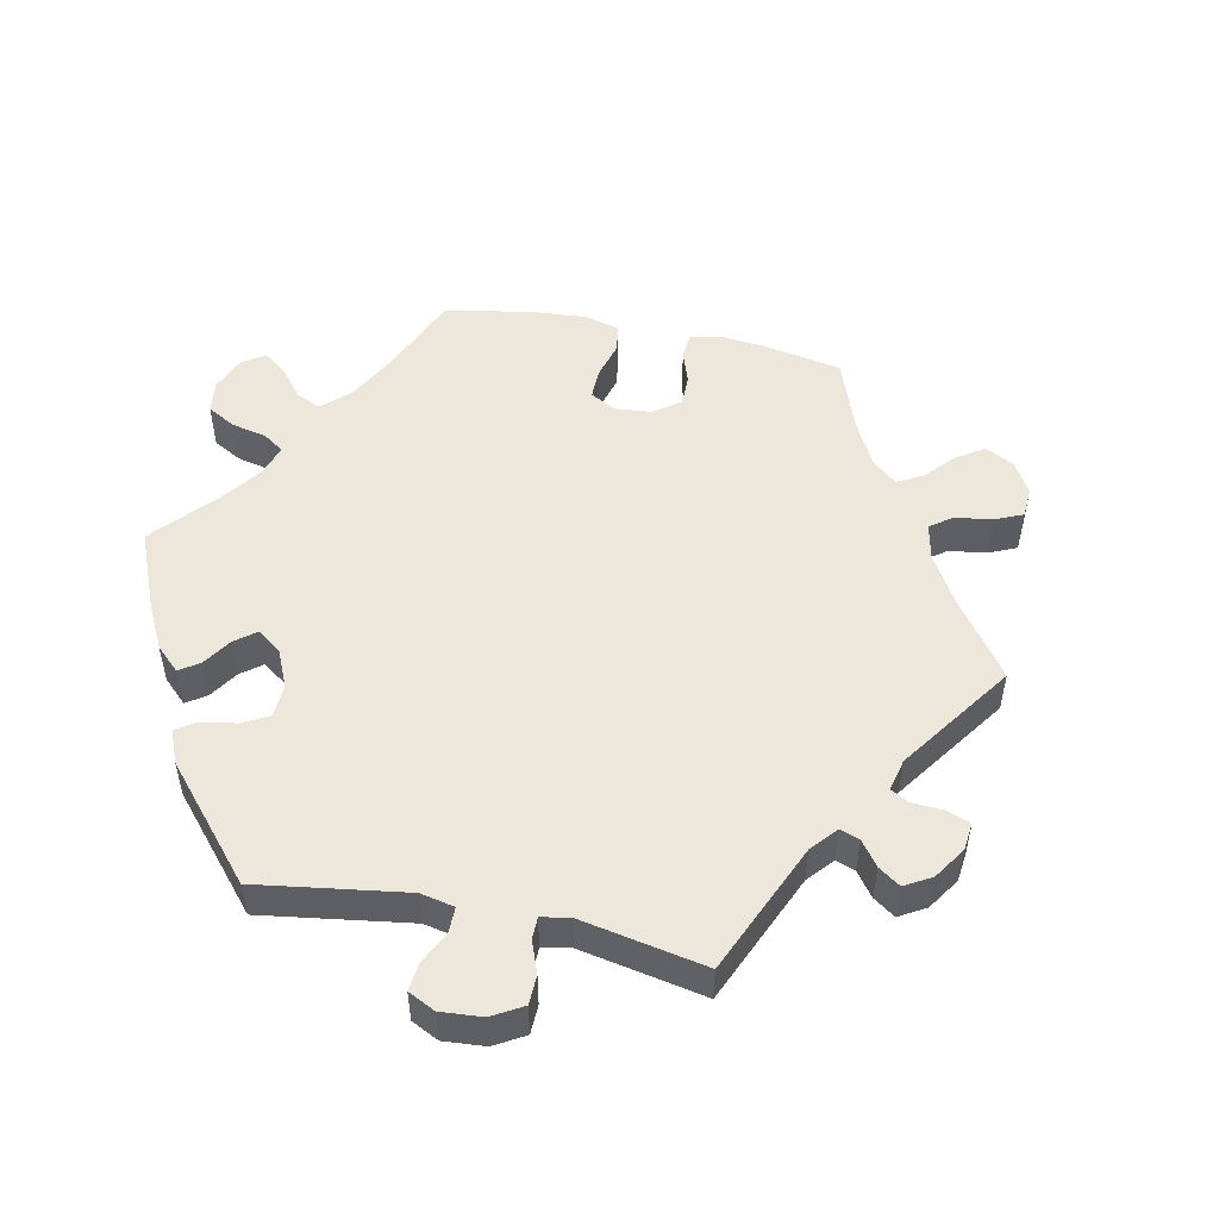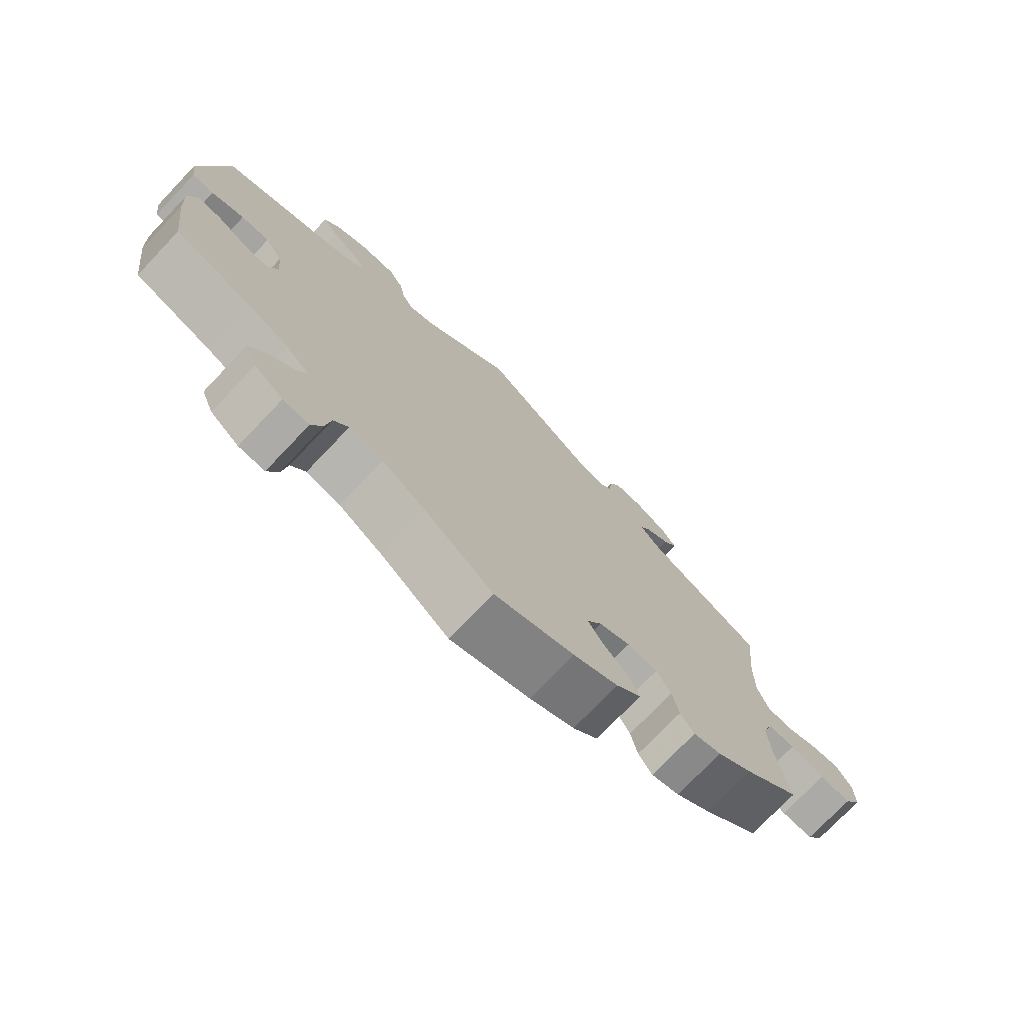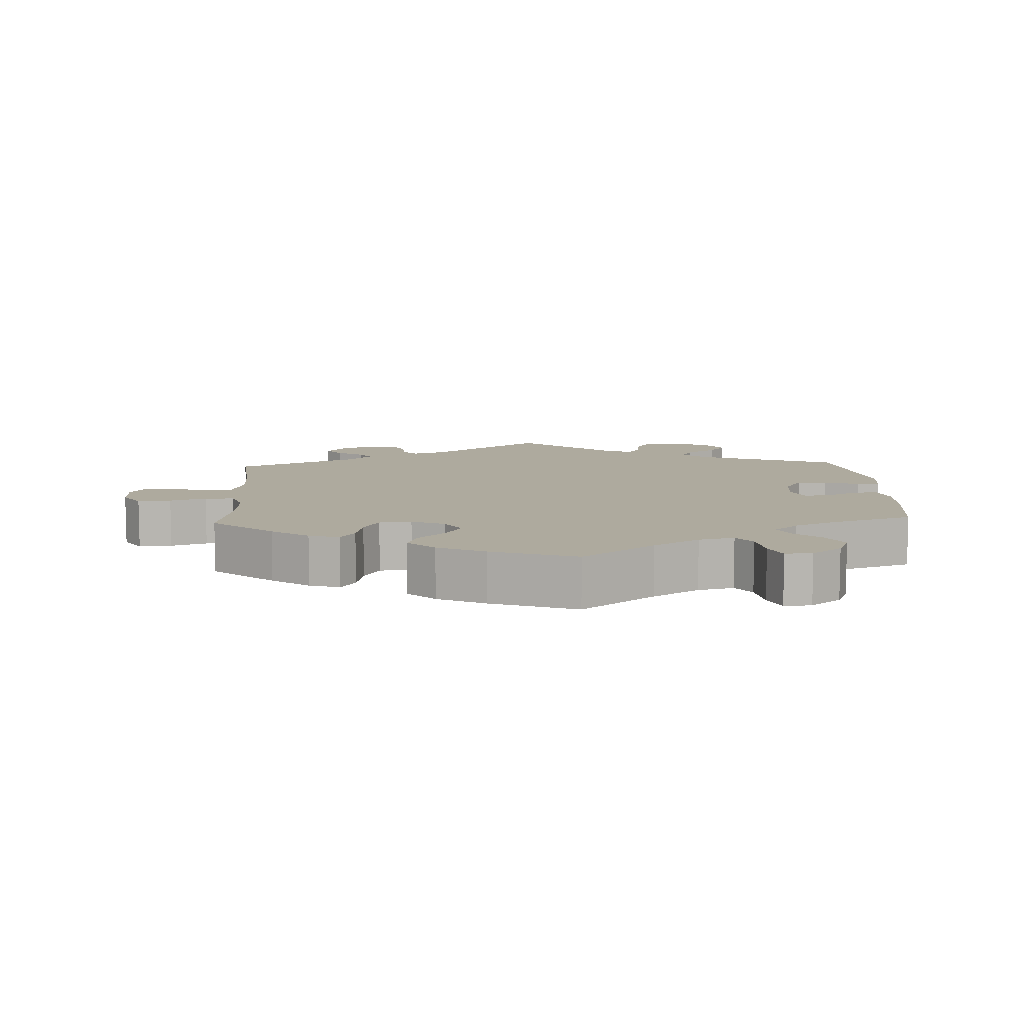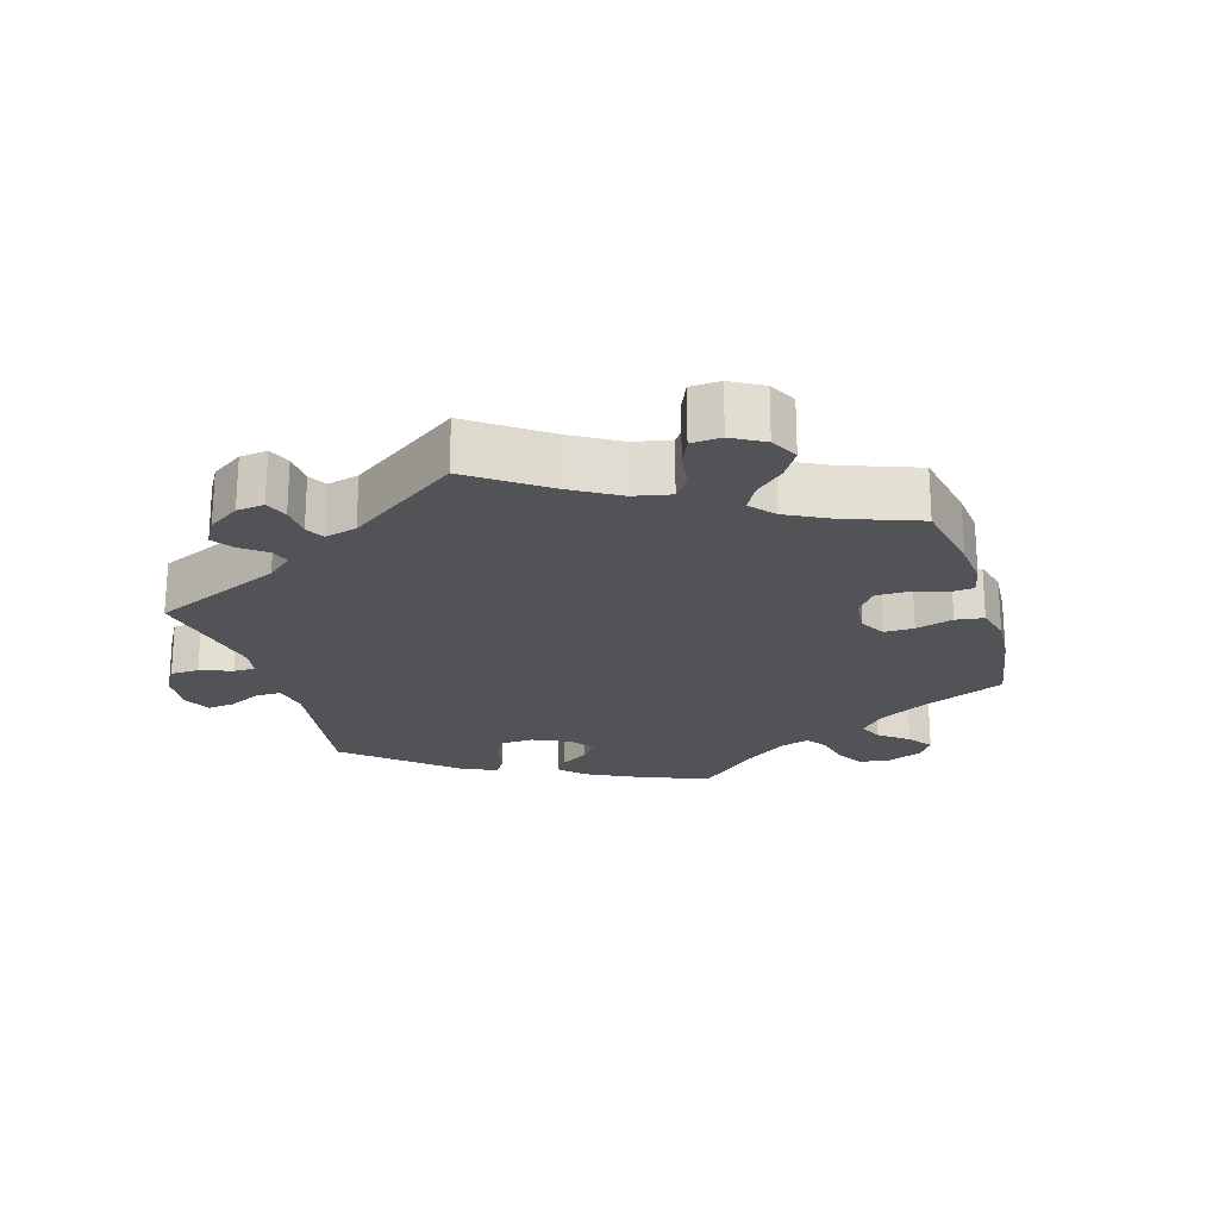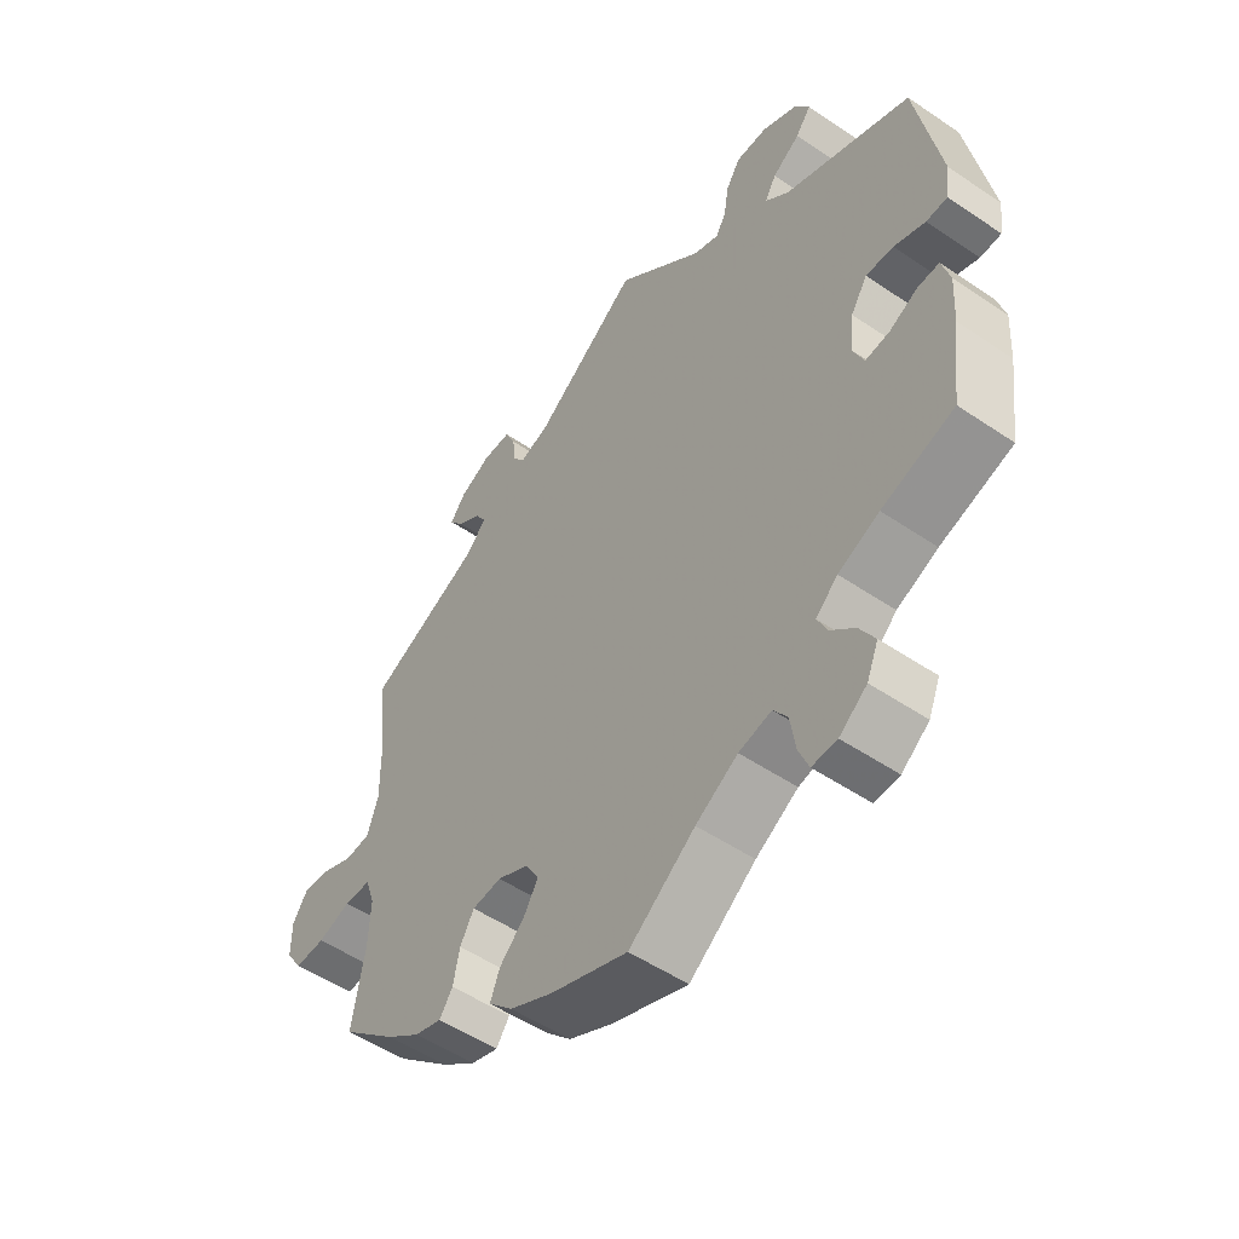
<metadata>
{"format":"obj","ext":"obj","renderer":"f3d","projection":"perspective","resolution":1024,"background":"white","views":[{"elev":51.3,"azim":-18.3,"up":"+Y"},{"elev":-74.7,"azim":-43.6,"up":"+Z"},{"elev":9.3,"azim":177.0,"up":"+Y"},{"elev":-22.2,"azim":76.8,"up":"+Y"},{"elev":-51.8,"azim":-126.3,"up":"+Z"}]}
</metadata>
<code>
v -0.517 0.07 -0.168
v -0.521 0.07 -0.097
v -0.508 0.07 -0.052
v -0.474 0.07 -0.054
v -0.43 0.07 -0.076
v -0.392 0.07 -0.081
v -0.375 0.07 -0.042
v -0.381 0.07 0.016
v -0.407 0.07 0.056
v -0.45 0.07 0.055
v -0.499 0.07 0.037
v -0.532 0.07 0.039
v -0.539 0.07 0.089
v -0.501 0.07 0.289
v -0.302 0.07 0.368
v -0.265 0.07 0.401
v -0.283 0.07 0.432
v -0.326 0.07 0.461
v -0.35 0.07 0.493
v -0.326 0.07 0.529
v -0.272 0.07 0.555
v -0.222 0.07 0.555
v -0.2 0.07 0.52
v -0.192 0.07 0.472
v -0.176 0.07 0.445
v -0.137 0.07 0.459
v 0 0.07 0.578
v 0.164 0.07 0.457
v 0.21 0.07 0.441
v 0.229 0.07 0.464
v 0.234 0.07 0.507
v 0.25 0.07 0.541
v 0.294 0.07 0.541
v 0.343 0.07 0.517
v 0.367 0.07 0.485
v 0.345 0.07 0.457
v 0.307 0.07 0.432
v 0.291 0.07 0.406
v 0.324 0.07 0.372
v 0.501 0.07 0.29
v 0.488 0.07 0.158
v 0.487 0.07 0.078
v 0.504 0.07 0.026
v 0.543 0.07 0.022
v 0.592 0.07 0.042
v 0.636 0.07 0.047
v 0.66 0.07 0.011
v 0.66 0.07 -0.042
v 0.635 0.07 -0.08
v 0.587 0.07 -0.078
v 0.535 0.07 -0.061
v 0.493 0.07 -0.062
v 0.478 0.07 -0.105
v 0.481 0.07 -0.174
v 0.501 0.07 -0.288
v 0.415 0.07 -0.362
v 0.362 0.07 -0.4
v 0.319 0.07 -0.413
v 0.298 0.07 -0.383
v 0.288 0.07 -0.334
v 0.266 0.07 -0.296
v 0.22 0.07 -0.291
v 0.172 0.07 -0.313
v 0.15 0.07 -0.349
v 0.172 0.07 -0.386
v 0.212 0.07 -0.425
v 0.227 0.07 -0.463
v 0.189 0.07 -0.5
v 0.121 0.07 -0.533
v 0 0.07 -0.577
v -0.104 0.07 -0.499
v -0.17 0.07 -0.459
v -0.221 0.07 -0.447
v -0.243 0.07 -0.478
v -0.251 0.07 -0.53
v -0.267 0.07 -0.569
v -0.306 0.07 -0.567
v -0.349 0.07 -0.534
v -0.367 0.07 -0.491
v -0.343 0.07 -0.451
v -0.305 0.07 -0.416
v -0.29 0.07 -0.384
v -0.324 0.07 -0.353
v -0.388 0.07 -0.325
v -0.501 0.07 -0.288
v -0.517 0 -0.168
v -0.521 0 -0.097
v -0.508 0 -0.052
v -0.474 0 -0.054
v -0.43 0 -0.076
v -0.392 0 -0.081
v -0.375 0 -0.042
v -0.381 0 0.016
v -0.407 0 0.056
v -0.45 0 0.055
v -0.499 0 0.037
v -0.532 0 0.039
v -0.539 0 0.089
v -0.501 0 0.289
v -0.302 0 0.368
v -0.265 0 0.401
v -0.283 0 0.432
v -0.326 0 0.461
v -0.35 0 0.493
v -0.326 0 0.529
v -0.272 0 0.555
v -0.222 0 0.555
v -0.2 0 0.52
v -0.192 0 0.472
v -0.176 0 0.445
v -0.137 0 0.459
v 0 0 0.578
v 0.164 0 0.457
v 0.21 0 0.441
v 0.229 0 0.464
v 0.234 0 0.507
v 0.25 0 0.541
v 0.294 0 0.541
v 0.343 0 0.517
v 0.367 0 0.485
v 0.345 0 0.457
v 0.307 0 0.432
v 0.291 0 0.406
v 0.324 0 0.372
v 0.501 0 0.29
v 0.488 0 0.158
v 0.487 0 0.078
v 0.504 0 0.026
v 0.543 0 0.022
v 0.592 0 0.042
v 0.636 0 0.047
v 0.66 0 0.011
v 0.66 0 -0.042
v 0.635 0 -0.08
v 0.587 0 -0.078
v 0.535 0 -0.061
v 0.493 0 -0.062
v 0.478 0 -0.105
v 0.481 0 -0.174
v 0.501 0 -0.288
v 0.415 0 -0.362
v 0.362 0 -0.4
v 0.319 0 -0.413
v 0.298 0 -0.383
v 0.288 0 -0.334
v 0.266 0 -0.296
v 0.22 0 -0.291
v 0.172 0 -0.313
v 0.15 0 -0.349
v 0.172 0 -0.386
v 0.212 0 -0.425
v 0.227 0 -0.463
v 0.189 0 -0.5
v 0.121 0 -0.533
v 0 0 -0.577
v -0.104 0 -0.499
v -0.17 0 -0.459
v -0.221 0 -0.447
v -0.243 0 -0.478
v -0.251 0 -0.53
v -0.267 0 -0.569
v -0.306 0 -0.567
v -0.349 0 -0.534
v -0.367 0 -0.491
v -0.343 0 -0.451
v -0.305 0 -0.416
v -0.29 0 -0.384
v -0.324 0 -0.353
v -0.388 0 -0.325
v -0.501 0 -0.288
f 84 85 1 2
f 83 84 2 3
f 82 83 3 4
f 78 79 80 81
f 78 81 82
f 77 78 82
f 74 75 76 77
f 74 77 82
f 73 74 82
f 72 73 82 4
f 68 69 70 71
f 65 66 67 68
f 64 65 68 71
f 63 64 71 72
f 57 58 59 60
f 57 60 61
f 54 55 56 57
f 53 54 57 61
f 52 53 61 62
f 48 49 50 51
f 48 51 52
f 47 48 52
f 44 45 46 47
f 44 47 52
f 43 44 52 62
f 39 40 41
f 38 39 41 42
f 34 35 36 37
f 34 37 38
f 33 34 38
f 30 31 32 33
f 29 30 33 38
f 28 29 38 42
f 26 27 28 42
f 21 22 23 24
f 21 24 25
f 20 21 25
f 17 18 19 20
f 16 17 20 25
f 15 16 25 26
f 13 14 15
f 10 11 12 13
f 9 10 13 15
f 8 9 15 26
f 72 4 5
f 72 5 6
f 63 72 6 7
f 42 43 62 63
f 26 42 63
f 7 8 26 63
f 87 86 170 169
f 88 87 169 168
f 89 88 168 167
f 166 165 164 163
f 167 166 163
f 167 163 162
f 162 161 160 159
f 167 162 159
f 167 159 158
f 89 167 158 157
f 156 155 154 153
f 153 152 151 150
f 156 153 150 149
f 157 156 149 148
f 145 144 143 142
f 146 145 142
f 142 141 140 139
f 146 142 139 138
f 147 146 138 137
f 136 135 134 133
f 137 136 133
f 137 133 132
f 132 131 130 129
f 137 132 129
f 147 137 129 128
f 126 125 124
f 127 126 124 123
f 122 121 120 119
f 123 122 119
f 123 119 118
f 118 117 116 115
f 123 118 115 114
f 127 123 114 113
f 127 113 112 111
f 109 108 107 106
f 110 109 106
f 110 106 105
f 105 104 103 102
f 110 105 102 101
f 111 110 101 100
f 100 99 98
f 98 97 96 95
f 100 98 95 94
f 111 100 94 93
f 90 89 157
f 91 90 157
f 92 91 157 148
f 148 147 128 127
f 148 127 111
f 148 111 93 92
f 1 86 87 2
f 2 87 88 3
f 3 88 89 4
f 4 89 90 5
f 5 90 91 6
f 6 91 92 7
f 7 92 93 8
f 8 93 94 9
f 9 94 95 10
f 10 95 96 11
f 11 96 97 12
f 12 97 98 13
f 13 98 99 14
f 14 99 100 15
f 15 100 101 16
f 16 101 102 17
f 17 102 103 18
f 18 103 104 19
f 19 104 105 20
f 20 105 106 21
f 21 106 107 22
f 22 107 108 23
f 23 108 109 24
f 24 109 110 25
f 25 110 111 26
f 26 111 112 27
f 27 112 113 28
f 28 113 114 29
f 29 114 115 30
f 30 115 116 31
f 31 116 117 32
f 32 117 118 33
f 33 118 119 34
f 34 119 120 35
f 35 120 121 36
f 36 121 122 37
f 37 122 123 38
f 38 123 124 39
f 39 124 125 40
f 40 125 126 41
f 41 126 127 42
f 42 127 128 43
f 43 128 129 44
f 44 129 130 45
f 45 130 131 46
f 46 131 132 47
f 47 132 133 48
f 48 133 134 49
f 49 134 135 50
f 50 135 136 51
f 51 136 137 52
f 52 137 138 53
f 53 138 139 54
f 54 139 140 55
f 55 140 141 56
f 56 141 142 57
f 57 142 143 58
f 58 143 144 59
f 59 144 145 60
f 60 145 146 61
f 61 146 147 62
f 62 147 148 63
f 63 148 149 64
f 64 149 150 65
f 65 150 151 66
f 66 151 152 67
f 67 152 153 68
f 68 153 154 69
f 69 154 155 70
f 70 155 156 71
f 71 156 157 72
f 72 157 158 73
f 73 158 159 74
f 74 159 160 75
f 75 160 161 76
f 76 161 162 77
f 77 162 163 78
f 78 163 164 79
f 79 164 165 80
f 80 165 166 81
f 81 166 167 82
f 82 167 168 83
f 83 168 169 84
f 84 169 170 85
f 85 170 86 1

</code>
